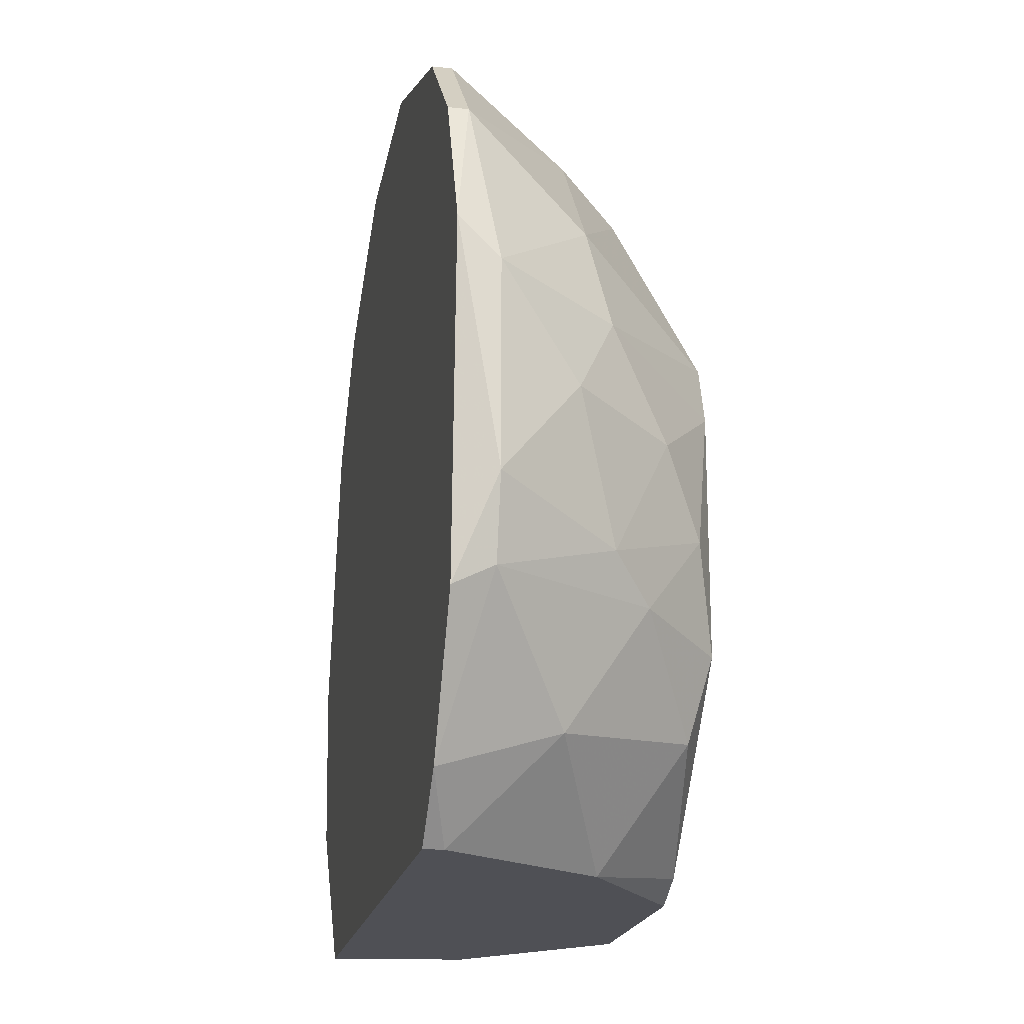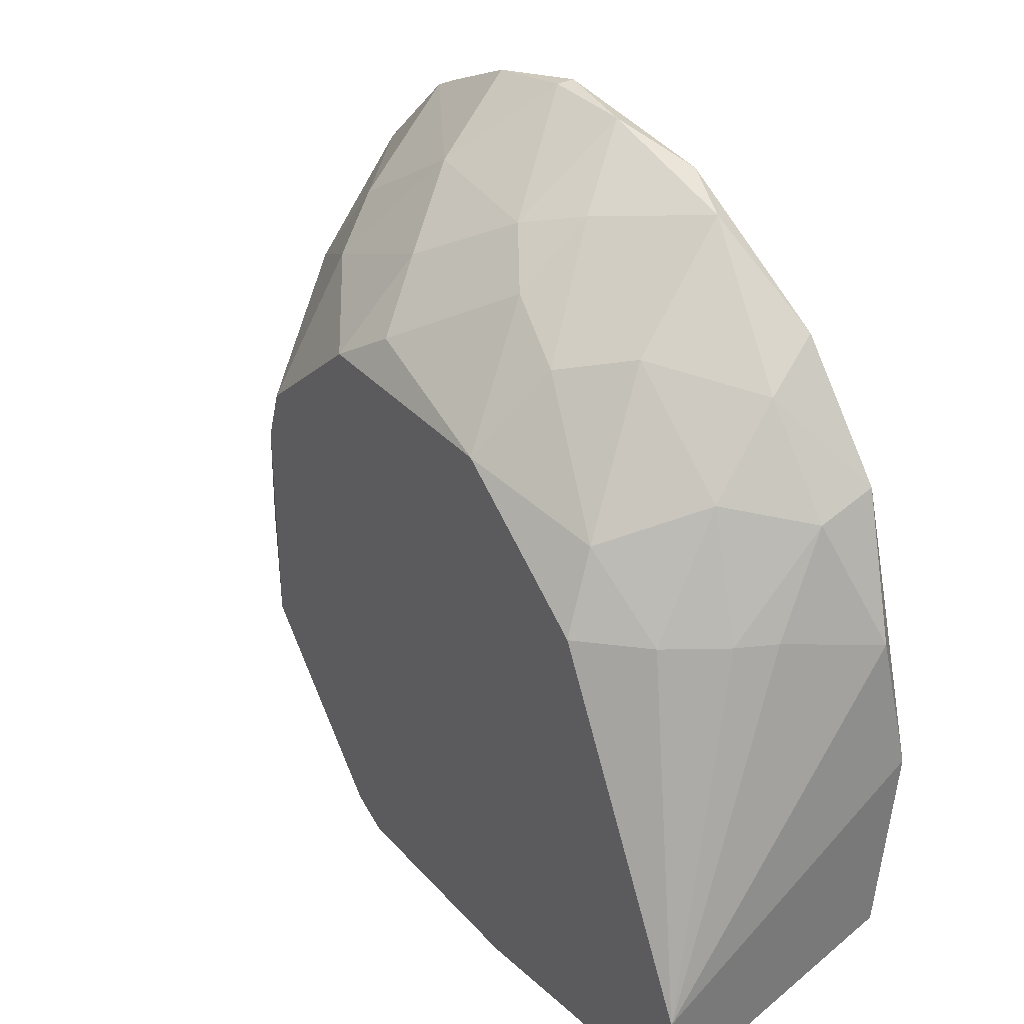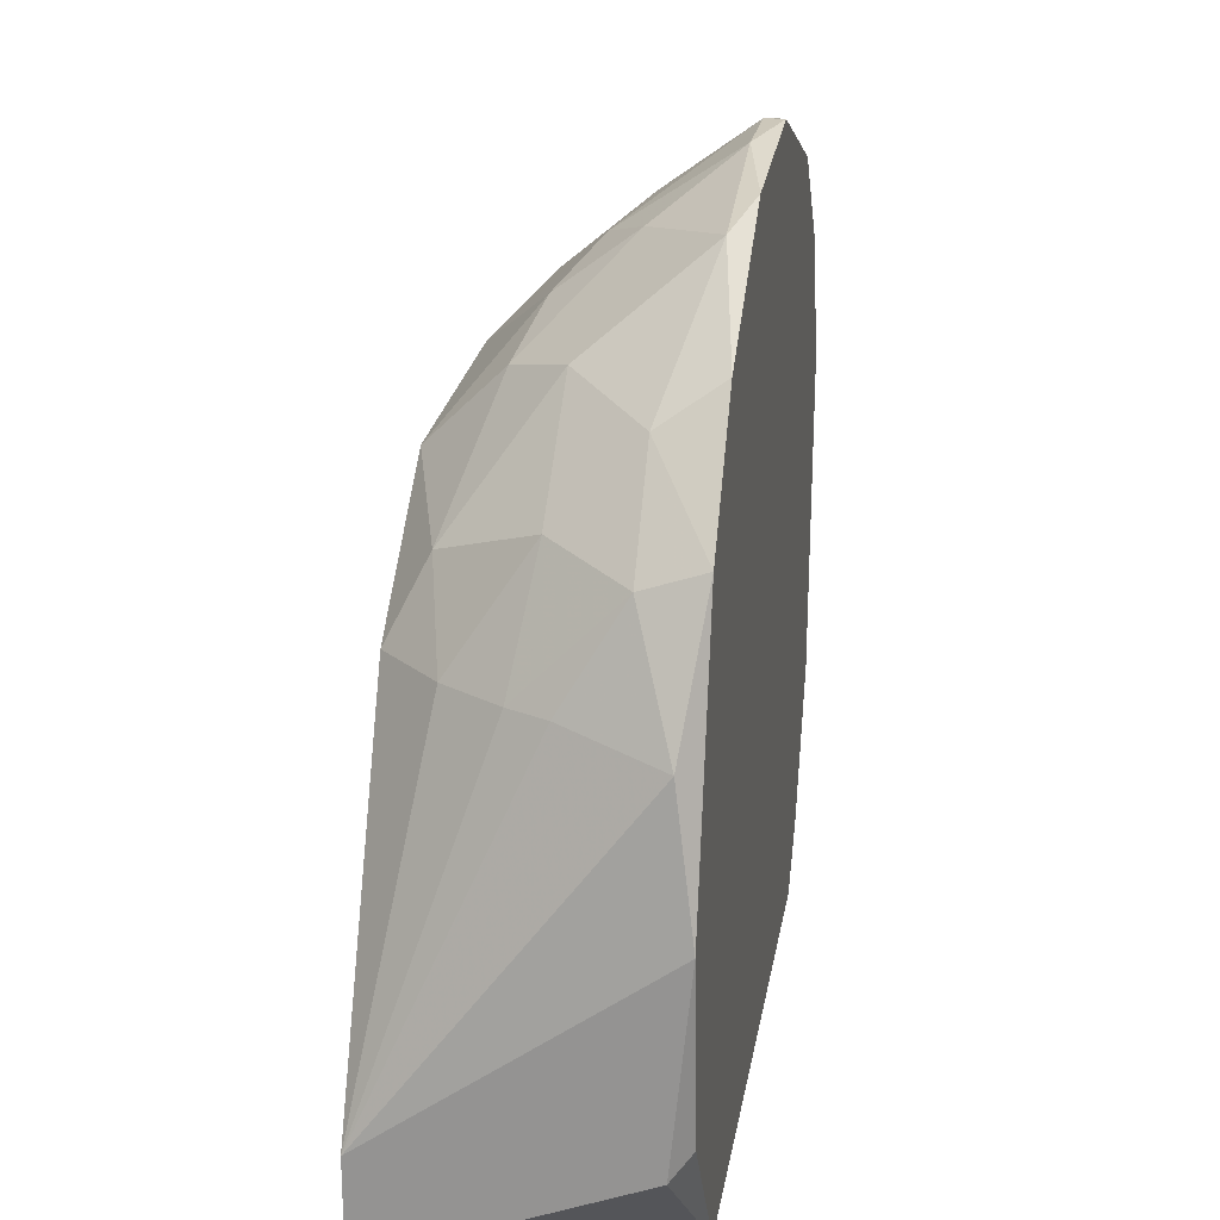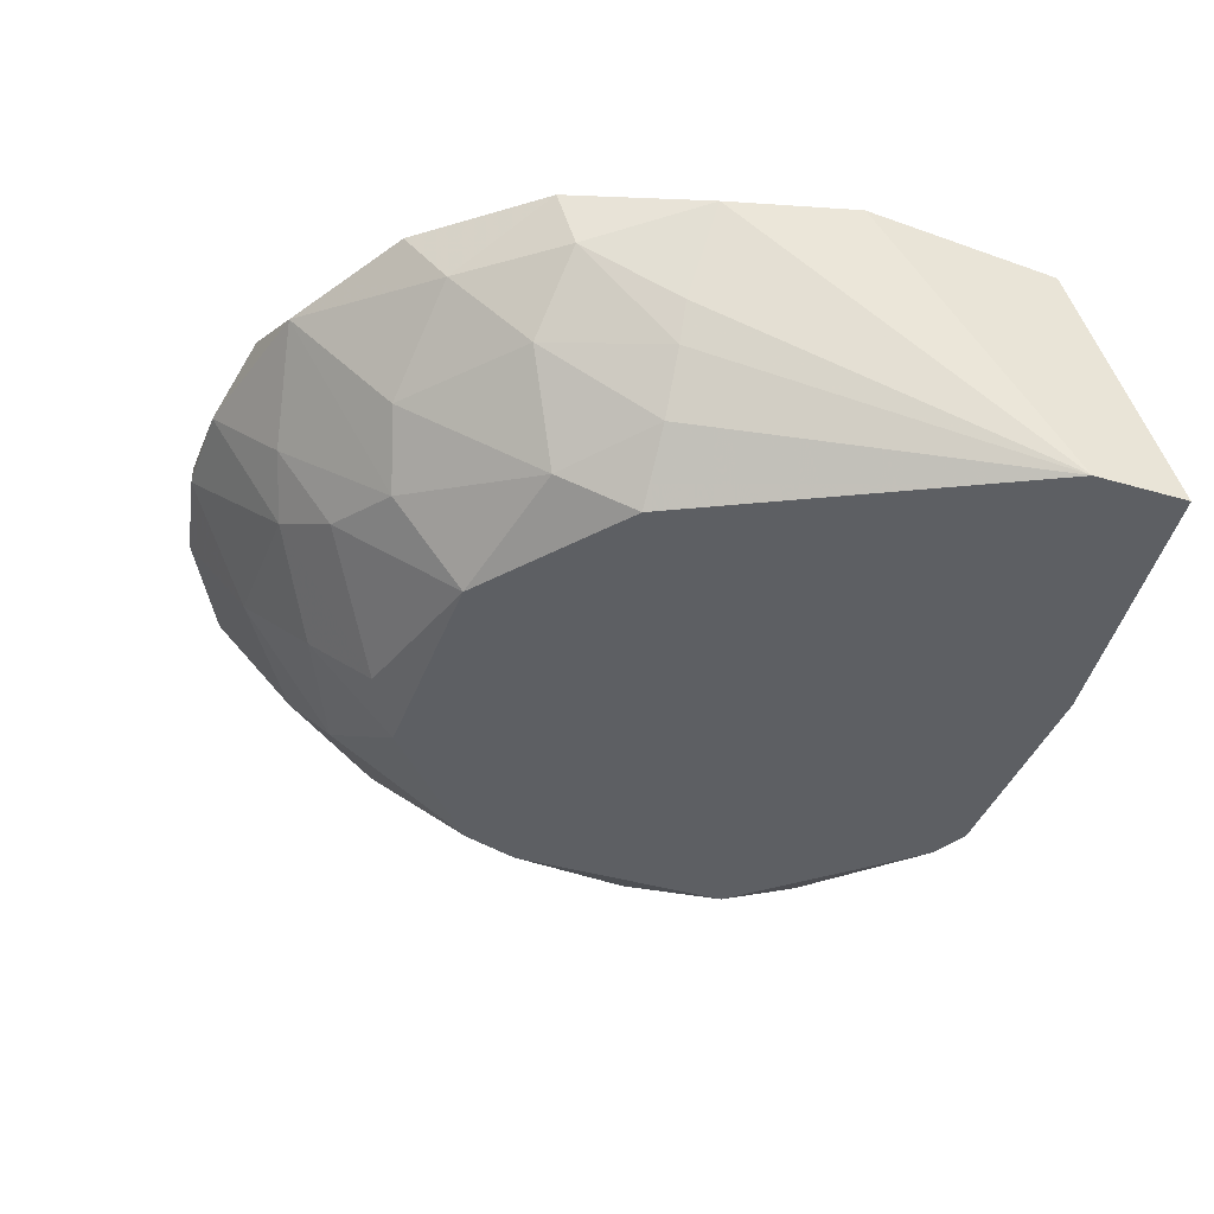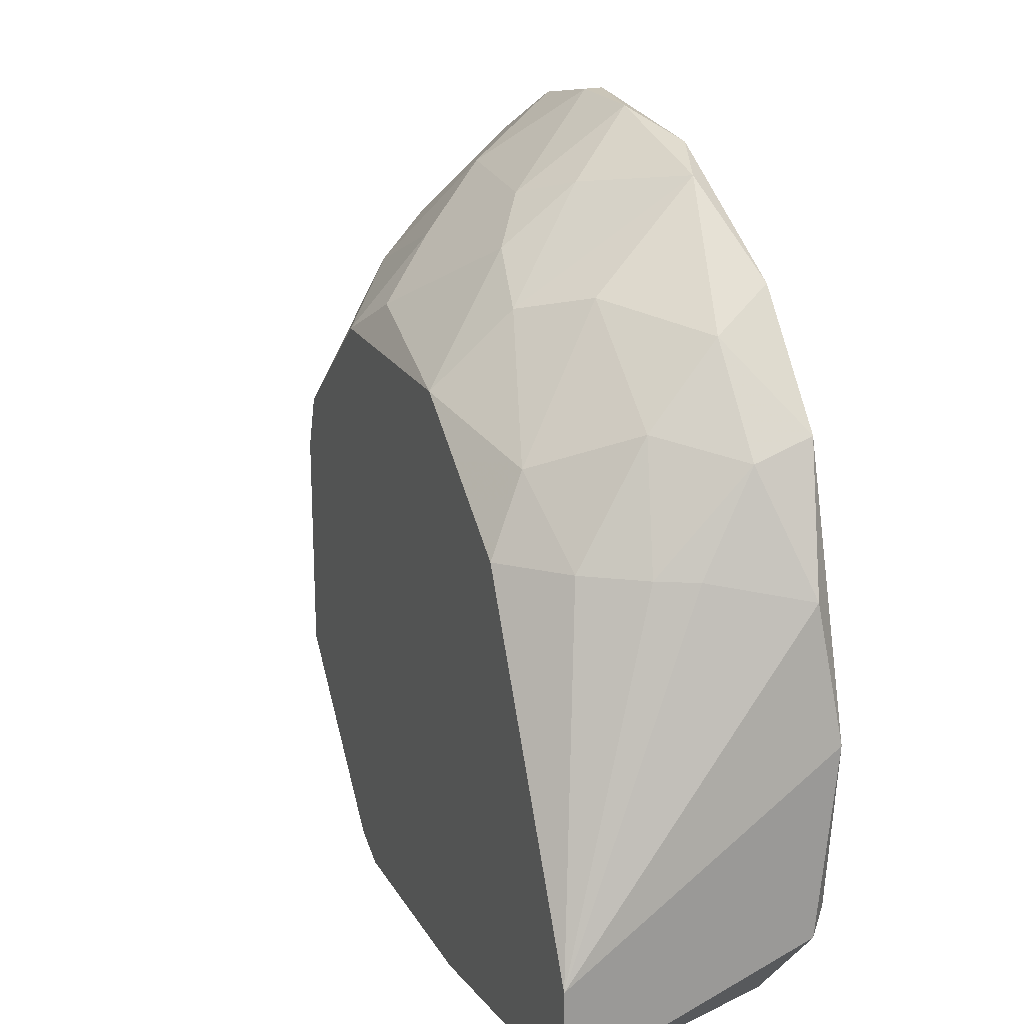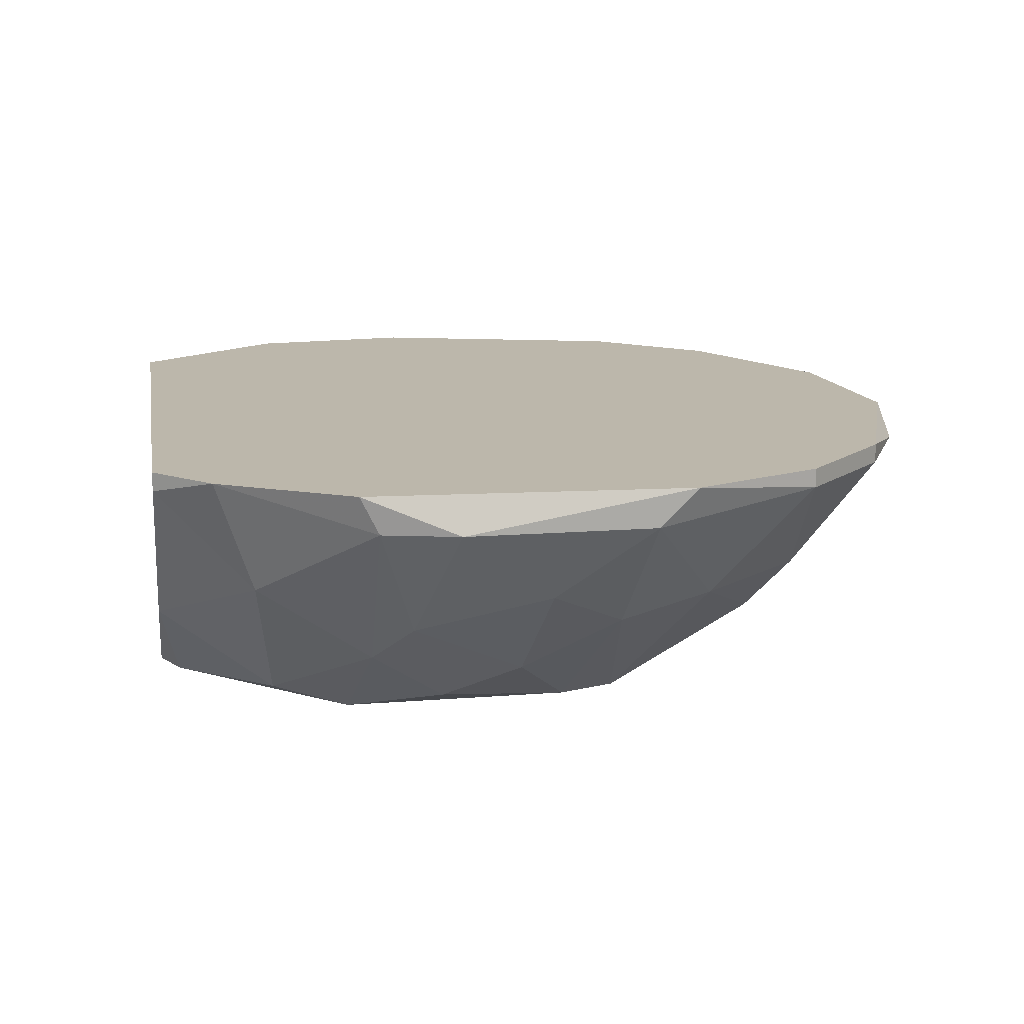
<metadata>
{"format":"obj","ext":"obj","renderer":"f3d","projection":"perspective","resolution":1024,"background":"white","views":[{"elev":-19.4,"azim":79.1,"up":"+Y"},{"elev":34.2,"azim":-125.1,"up":"+Y"},{"elev":21.4,"azim":-80.9,"up":"+Y"},{"elev":-40.4,"azim":-109.7,"up":"+Z"},{"elev":20.5,"azim":-112.2,"up":"+Y"},{"elev":14.5,"azim":80.2,"up":"+Z"}]}
</metadata>
<code>
v -0.02068 0.03975 0.00375
v -0.02068 -0.02167 -0.003268
v 0.01091 0.03624 -0.0138
v 0.0425 0.03799 0.009018
v 0.0425 0.03799 0.007262
v -0.006635 0.03975 -0.008533
v 0.02495 -0.02167 -0.006777
v -0.03472 0.008169 0.009018
v -0.03472 -0.009377 -0.01555
v -0.03472 -0.009377 0.007262
v -0.03472 -0.01815 -0.01555
v -0.02418 0.0222 -0.01029
v -0.01716 0.02922 -0.01204
v 0.00039 0.04326 -0.006777
v 0.00039 0.04853 0.000241
v 0.01442 0.0538 0.009018
v 0.01442 0.0538 0.007262
v 0.01442 0.0415 -0.008533
v 0.039 0.02922 -0.003268
v 0.039 -0.0164 0.009018
v -0.02769 0.03274 0.009018
v -0.02769 0.0222 -0.005019
v -0.02769 0.03098 0.00375
v 0.04601 -0.002359 0.005506
v 0.04601 -0.004109 0.009018
v -0.003122 0.05204 0.009018
v 0.02847 -0.01114 -0.0138
v 0.02847 0.0222 -0.01555
v 0.01969 0.04677 -0.001514
v 0.01617 -0.01991 -0.01555
v 0.01617 0.03274 -0.01555
v 0.0267 0.03624 -0.008533
v -0.02945 0.0222 -0.001514
v 0.04426 0.01344 -0.001514
v -0.02243 -0.02167 0.009018
v -0.02243 0.03274 -0.003268
v -0.004875 0.03274 -0.01555
v 0.02319 0.05204 0.007262
v 0.03373 0.004667 -0.0138
v 0.03373 0.04677 0.009018
v 0.03373 0.04677 0.007262
v 0.03373 -0.02167 0.009018
v 0.03373 -0.02167 0.007262
v -0.03296 -0.007618 0.009018
v -0.03296 0.02044 0.007262
v 0.04075 0.001158 -0.005019
v 0.04075 0.02044 -0.005019
v -0.008387 0.05028 0.007262
v -0.008387 -0.02167 -0.01555
v 0.01266 -0.02167 -0.01555
v 0.03022 0.01693 -0.01555
v 0.03022 0.03975 -0.003268
v 0.03022 -0.004109 -0.01555
v 0.03723 -0.01289 -0.001514
v 0.03723 0.01168 -0.01029
v 0.03723 -0.002359 -0.008533
v -0.01892 0.04326 0.009018
v -0.01892 0.0222 -0.01555
v 0.04777 0.004667 0.005506
v 0.04777 0.02571 0.009018
v 0.04777 0.0222 0.005506
v -0.0119 0.0415 -0.003268
v 0.005655 0.0538 0.007262
v 0.005655 0.04677 -0.003268
f 14 6 15
f 16 44 60
f 44 16 21
f 11 51 30
f 60 44 35
f 51 11 31
f 60 35 25
f 31 11 37
f 11 30 49
f 43 35 49
f 37 11 9
f 44 21 8
f 9 11 8
f 25 35 20
f 64 17 29
f 11 35 10
f 35 44 10
f 8 11 10
f 44 8 10
f 8 21 45
f 9 8 45
f 21 23 45
f 43 49 7
f 30 27 7
f 27 56 54
f 20 43 54
f 43 7 54
f 7 27 54
f 13 37 58
f 37 9 58
f 60 25 59
f 16 60 4
f 30 51 53
f 27 30 53
f 56 27 53
f 21 16 57
f 62 13 36
f 22 23 36
f 51 31 28
f 31 32 28
f 32 19 28
f 31 37 3
f 60 59 61
f 59 34 61
f 35 43 42
f 43 20 42
f 20 35 42
f 3 37 14
f 64 3 14
f 4 60 5
f 41 4 5
f 61 19 5
f 60 61 5
f 35 11 2
f 11 49 2
f 49 35 2
f 55 51 47
f 34 55 47
f 51 28 47
f 28 19 47
f 19 61 47
f 61 34 47
f 13 58 12
f 58 9 12
f 9 22 12
f 36 13 12
f 22 36 12
f 16 17 63
f 17 64 63
f 23 21 1
f 48 62 1
f 21 57 1
f 57 48 1
f 62 36 1
f 36 23 1
f 19 32 52
f 29 41 52
f 32 29 52
f 41 5 52
f 5 19 52
f 25 20 24
f 54 56 24
f 20 54 24
f 59 25 24
f 49 30 50
f 7 49 50
f 30 7 50
f 17 16 38
f 29 17 38
f 41 29 38
f 57 16 26
f 48 57 26
f 16 63 26
f 63 48 26
f 37 13 6
f 13 62 6
f 62 48 6
f 14 37 6
f 16 4 40
f 4 41 40
f 38 16 40
f 41 38 40
f 9 45 33
f 45 23 33
f 23 22 33
f 22 9 33
f 32 31 18
f 64 29 18
f 29 32 18
f 31 3 18
f 3 64 18
f 53 51 39
f 56 53 39
f 51 55 39
f 39 55 46
f 34 59 46
f 55 34 46
f 24 56 46
f 59 24 46
f 56 39 46
f 64 14 15
f 48 63 15
f 63 64 15
f 6 48 15

</code>
